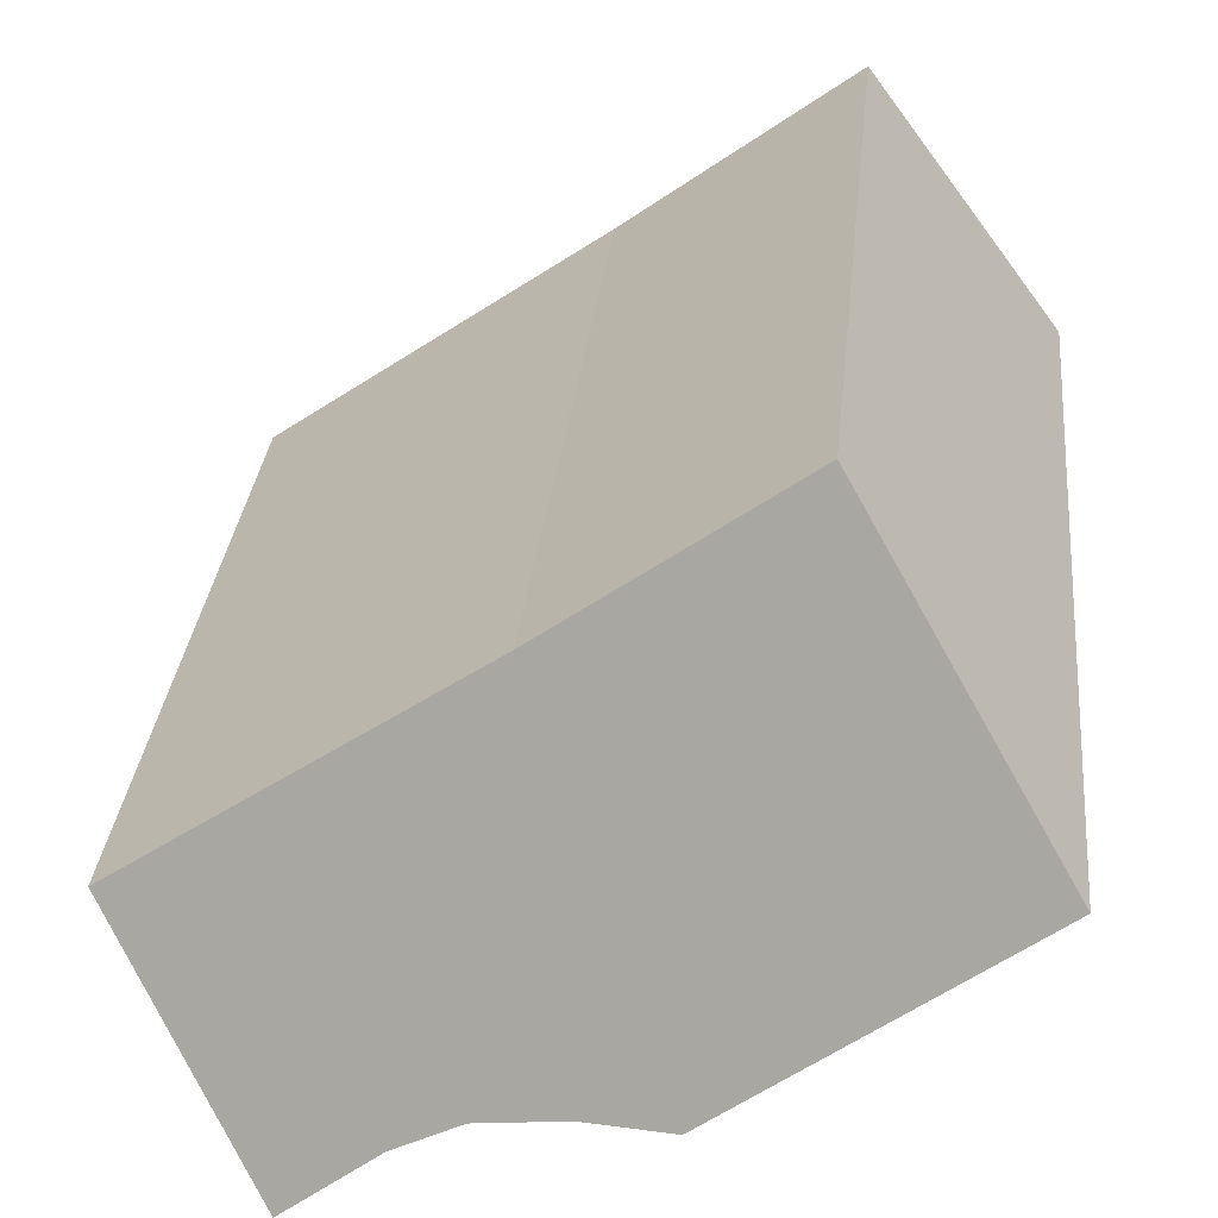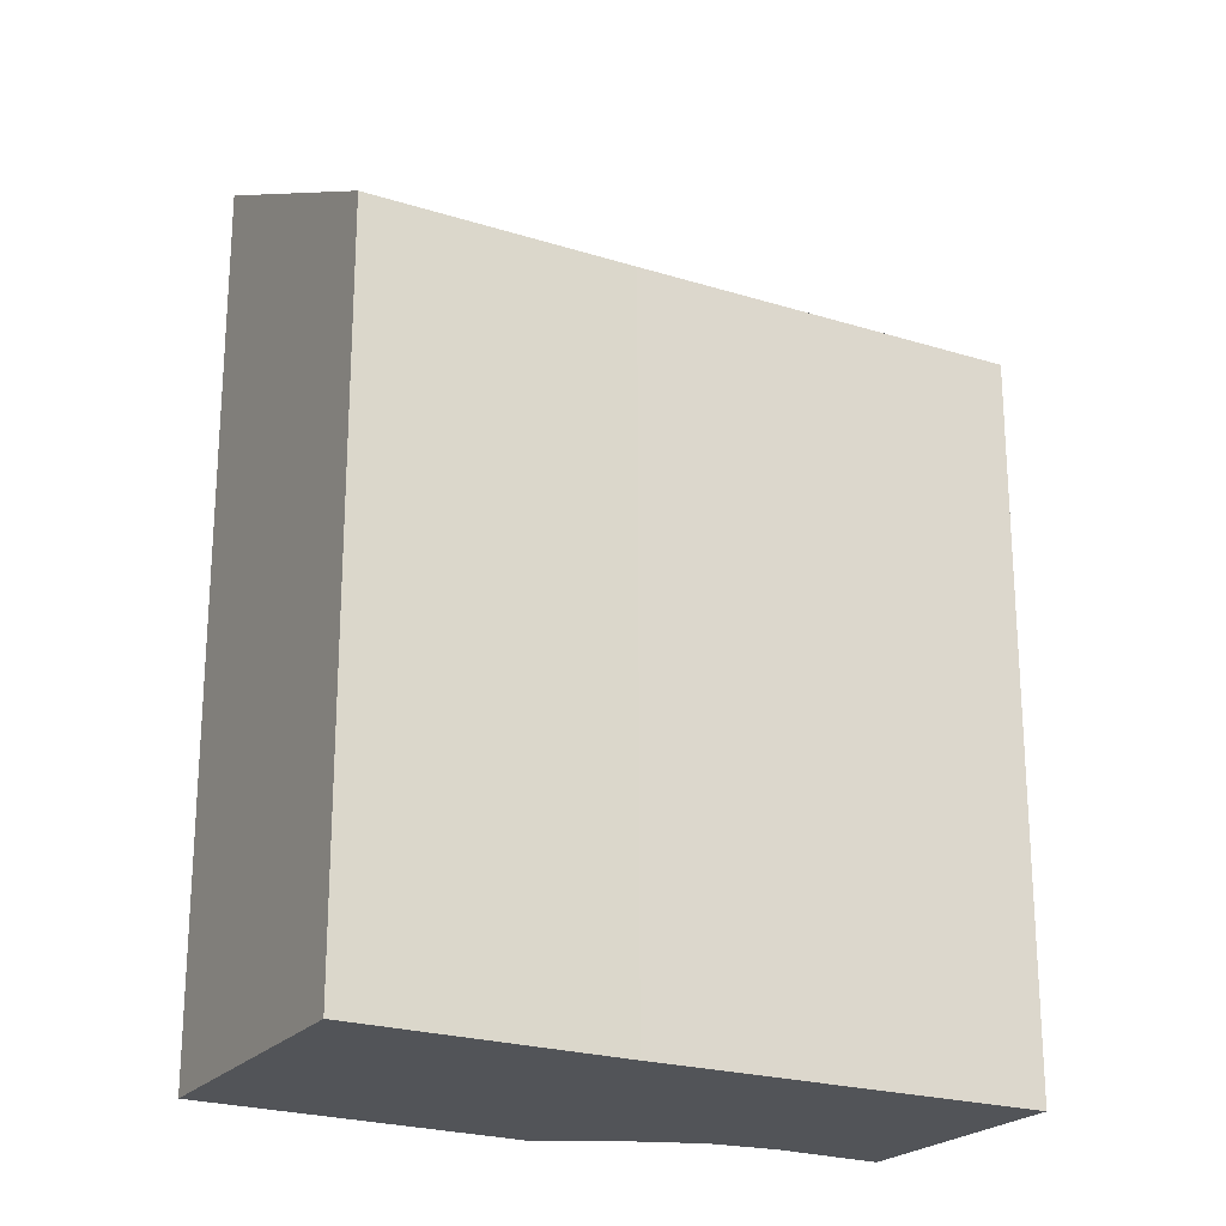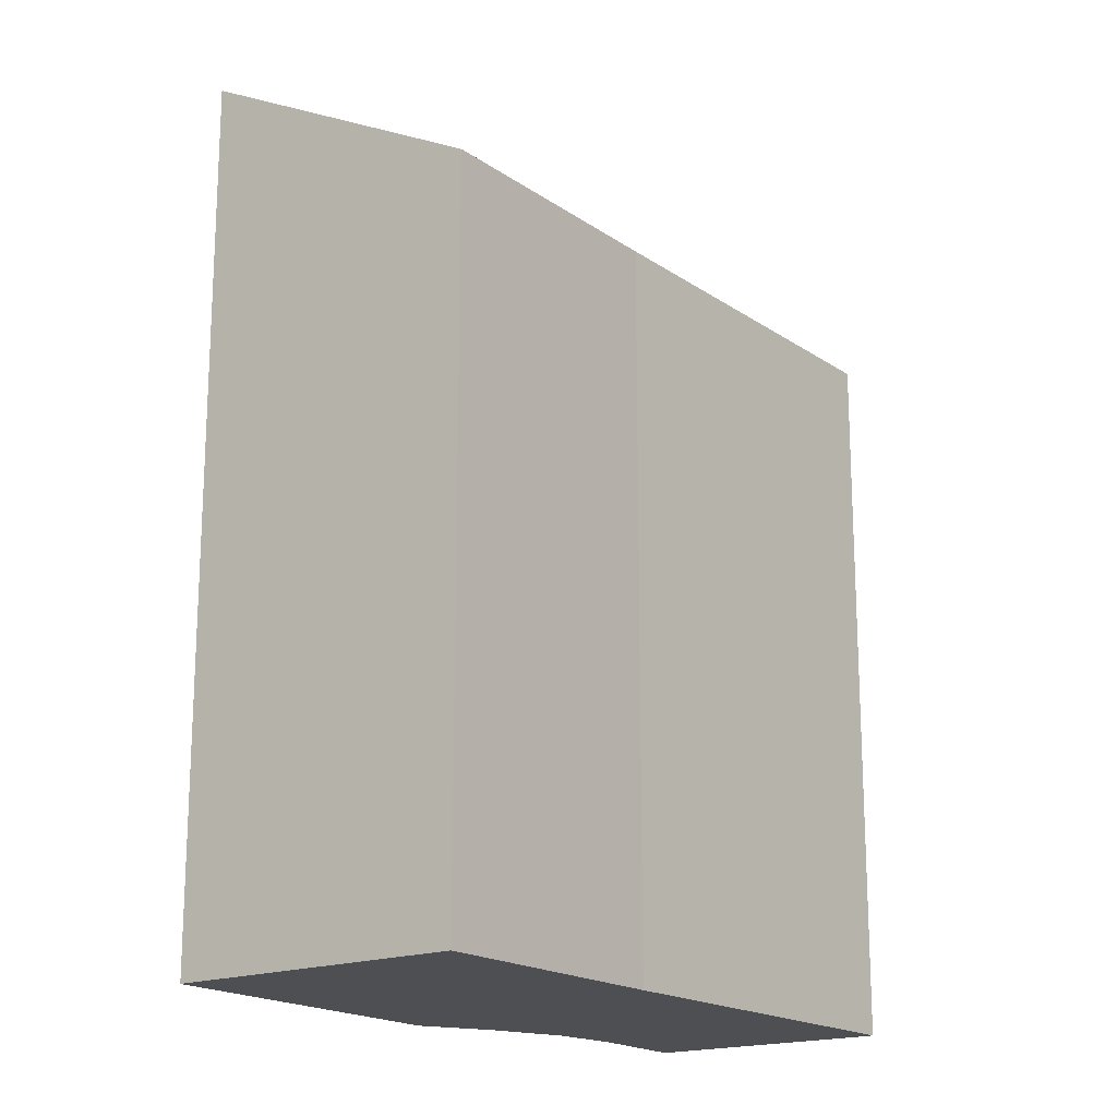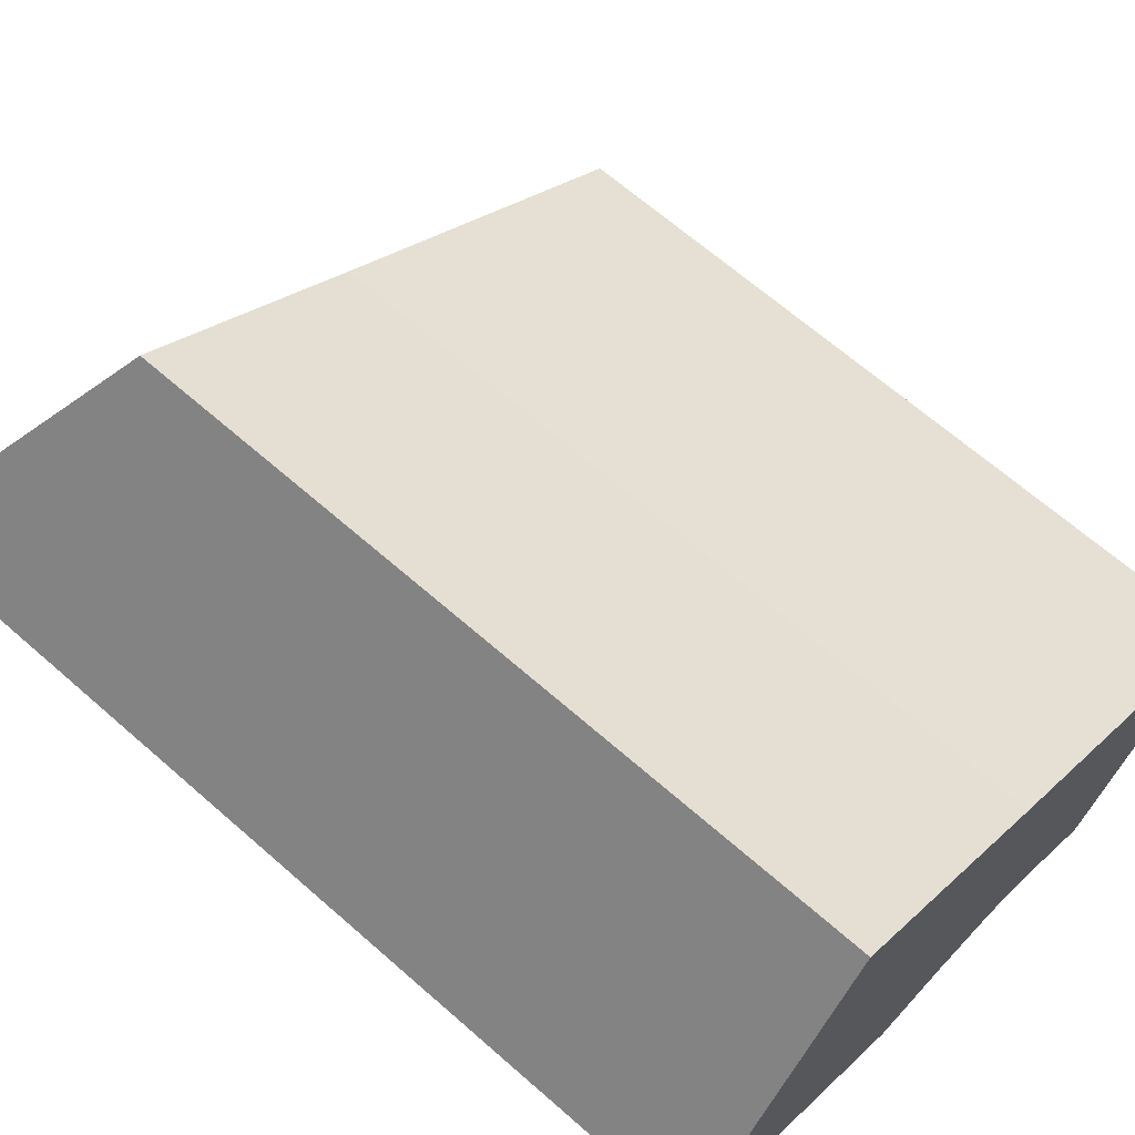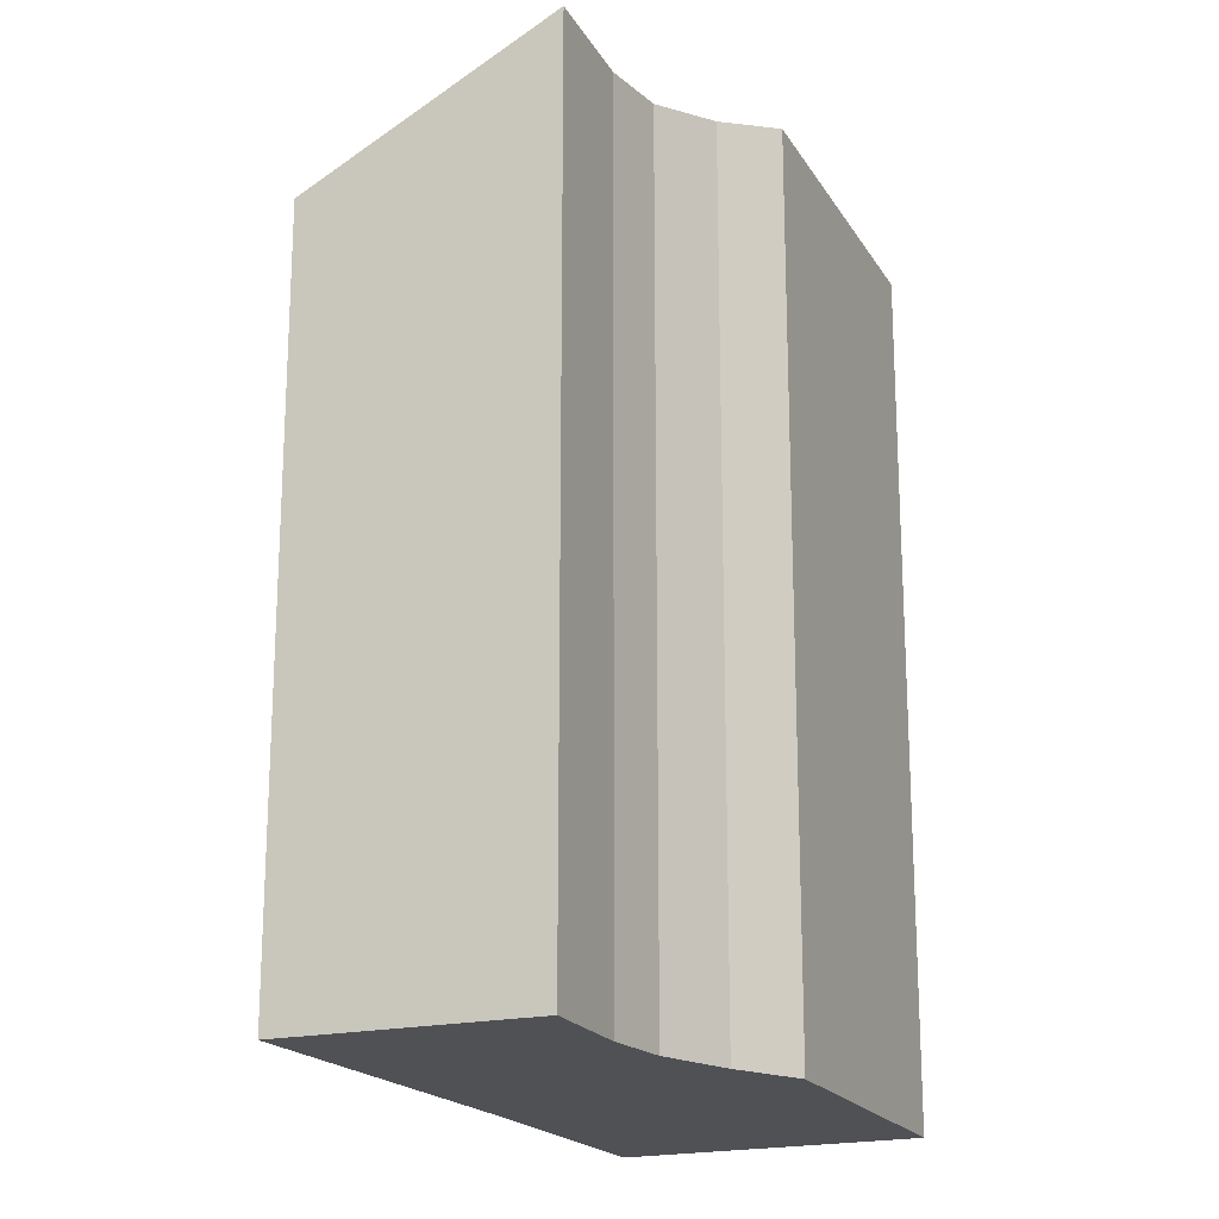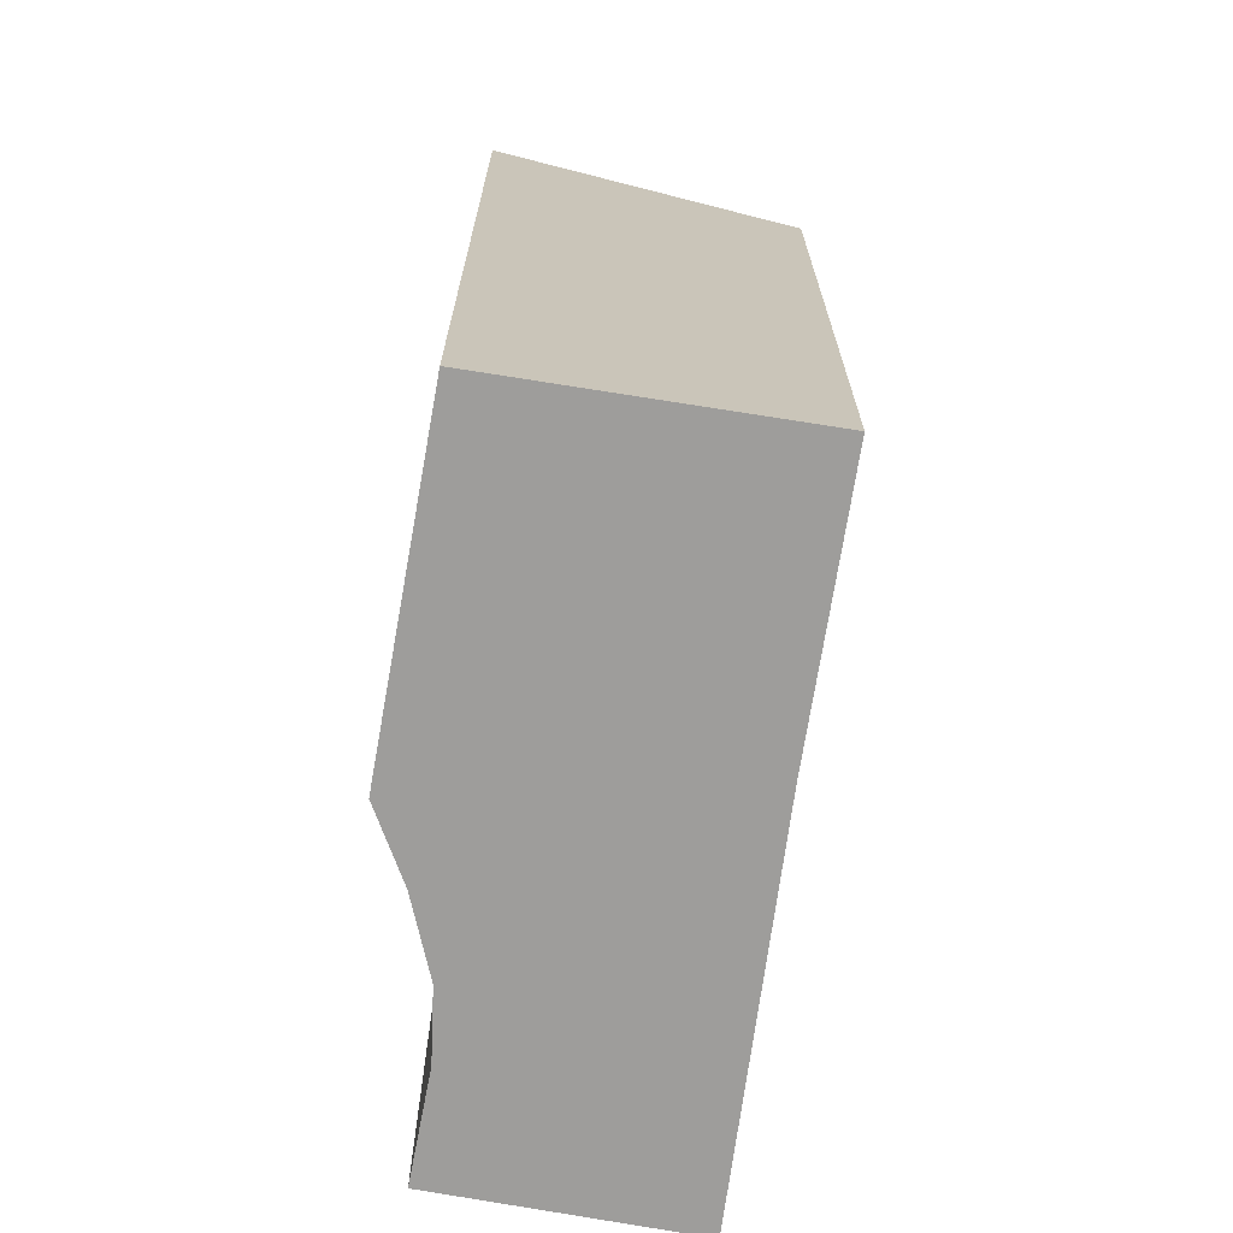
<metadata>
{"format":"obj","ext":"obj","renderer":"f3d","projection":"perspective","resolution":1024,"background":"white","views":[{"elev":30.9,"azim":-174.3,"up":"+Z"},{"elev":-22.8,"azim":7.5,"up":"+Y"},{"elev":-18.1,"azim":-17.0,"up":"+Y"},{"elev":66.2,"azim":-48.6,"up":"+Z"},{"elev":-19.7,"azim":150.7,"up":"+Y"},{"elev":-70.6,"azim":-62.5,"up":"+Y"}]}
</metadata>
<code>
v  7.096 12.42 -3.995
v  10.61 10.56 -2.12
v  8.357 12.46 -4.996
v  6.204 12.47 -3.484
v  5.051 12.69 -3.174
v  5.878 10.59 1.217
v  3.902 12.97 -3.02
v  0 12.88 7.887e-16
v  2.659 10.56 3.591
v  8.357 3.059e-16 -4.996
v  7.096 2.446e-16 -3.995
v  6.204 2.133e-16 -3.484
v  3.902 1.849e-16 -3.02
v  0 0 0
v  5.051 1.944e-16 -3.174
v  2.659 -2.199e-16 3.591
v  5.878 -7.452e-17 1.217
v  10.61 1.298e-16 -2.12
g defaultobject
f 1 2 3
f 2 1 4
f 2 4 5
f 2 5 6
f 6 5 7
f 6 7 8
f 6 8 9
f 10 1 3
f 1 10 11
f 1 12 4
f 12 1 11
f 13 8 7
f 8 13 14
f 4 15 5
f 15 4 12
f 5 13 7
f 13 5 15
f 14 9 8
f 9 14 16
f 9 17 6
f 17 9 16
f 17 2 6
f 2 17 18
f 2 10 3
f 10 2 18
f 13 16 14
f 16 13 15
f 16 15 17
f 17 15 12
f 17 12 11
f 17 11 10
f 17 10 18

</code>
